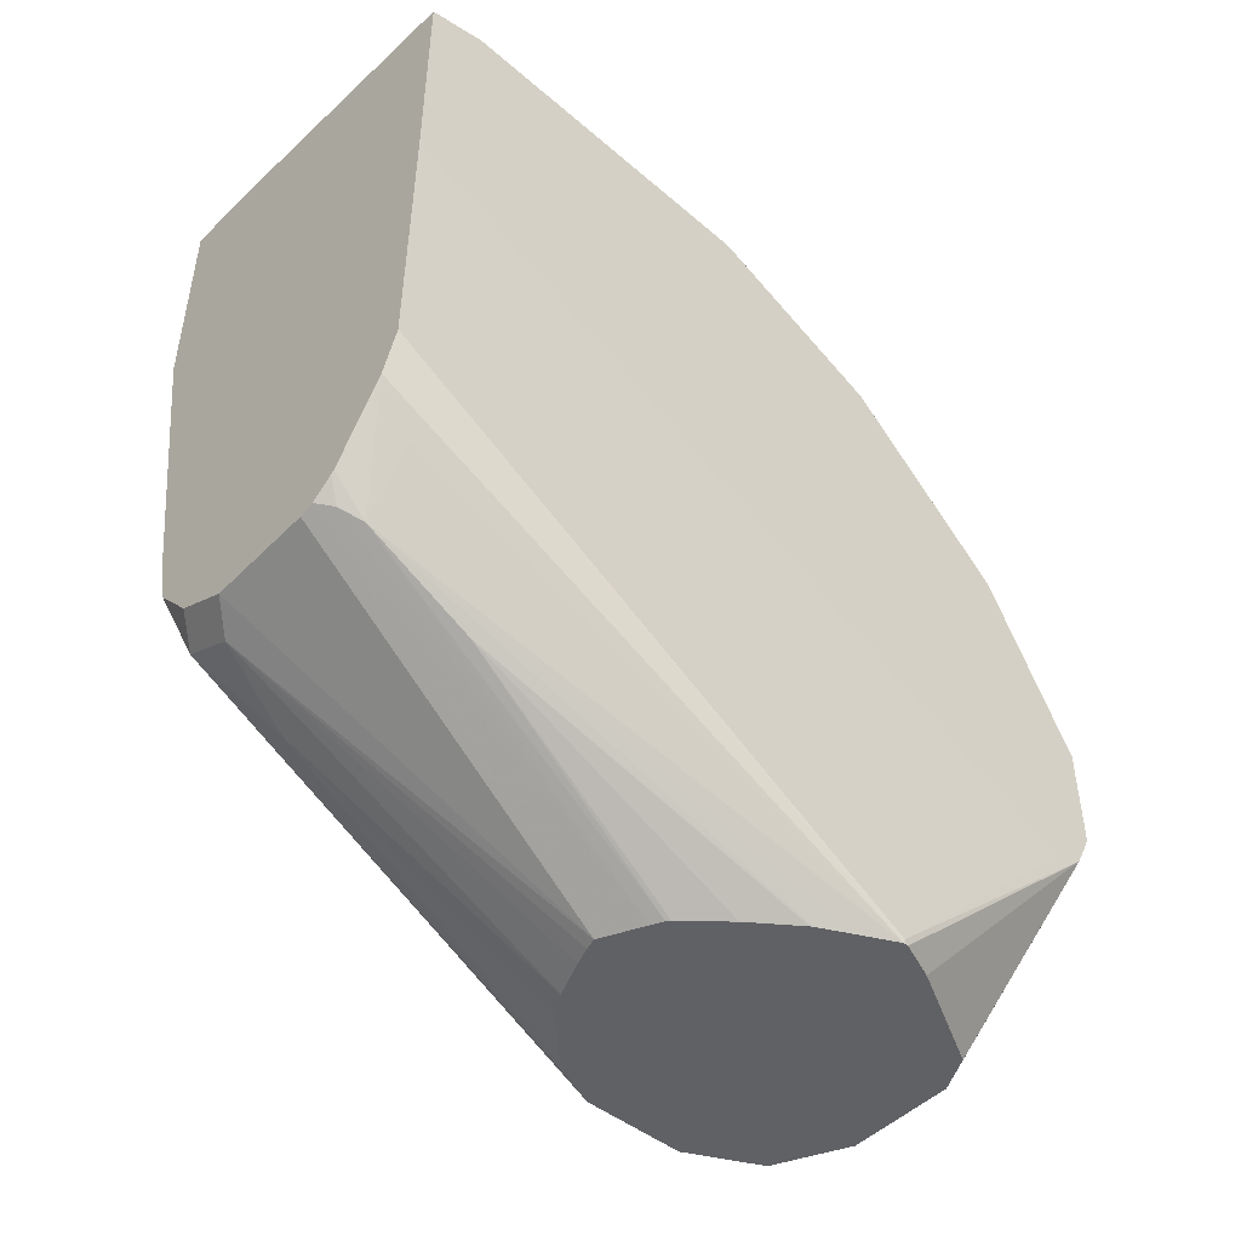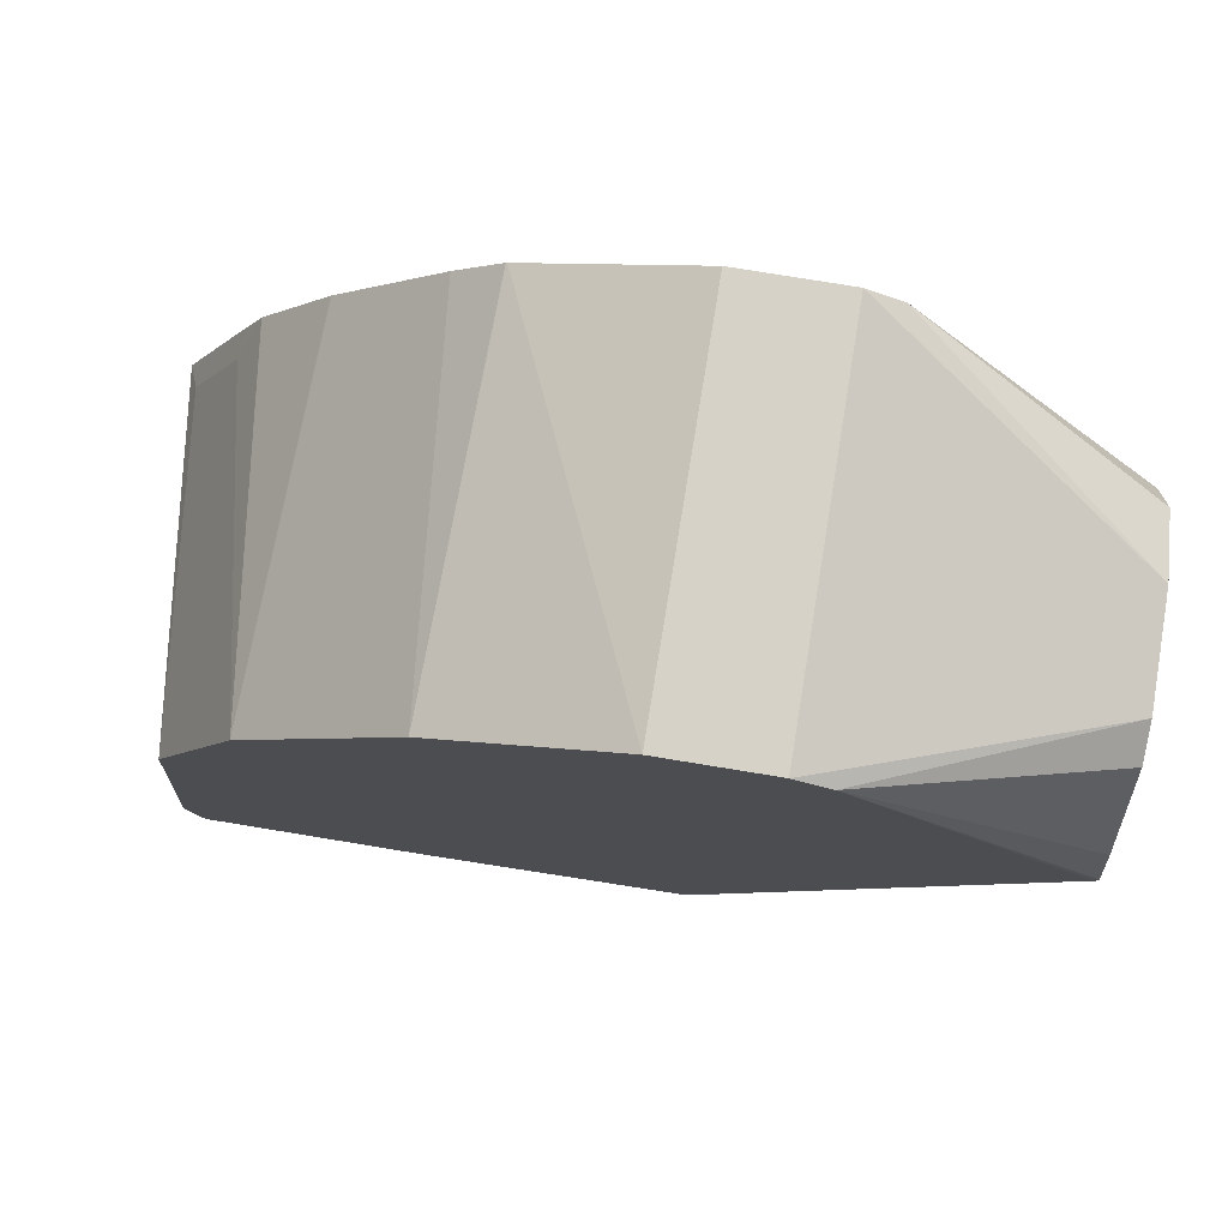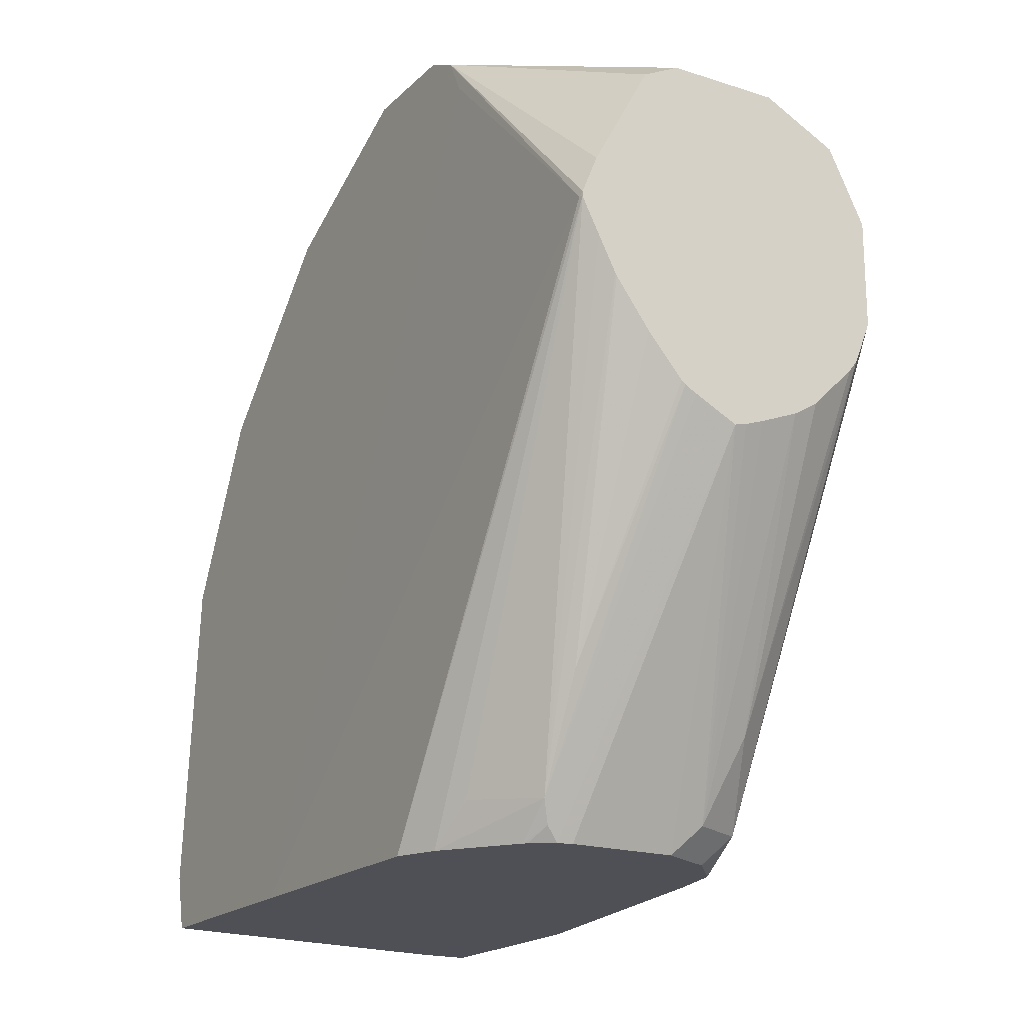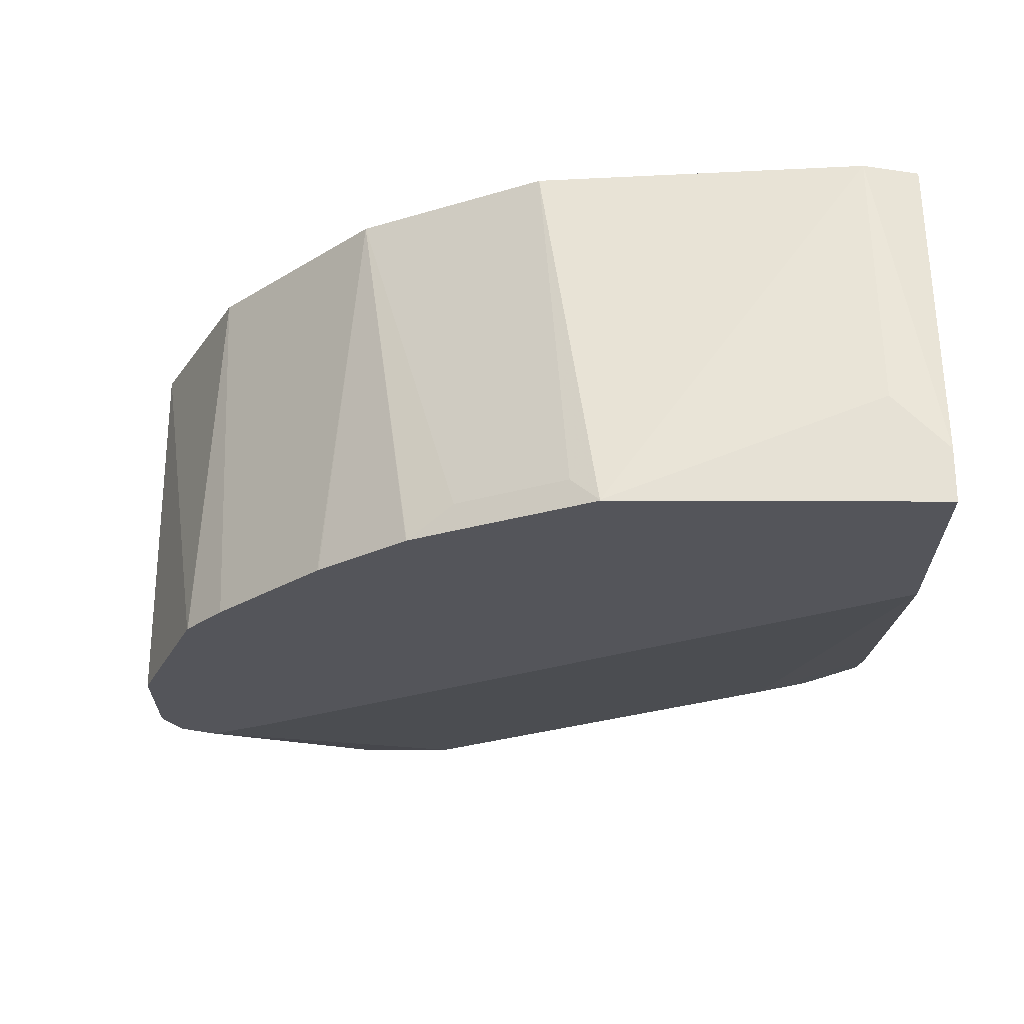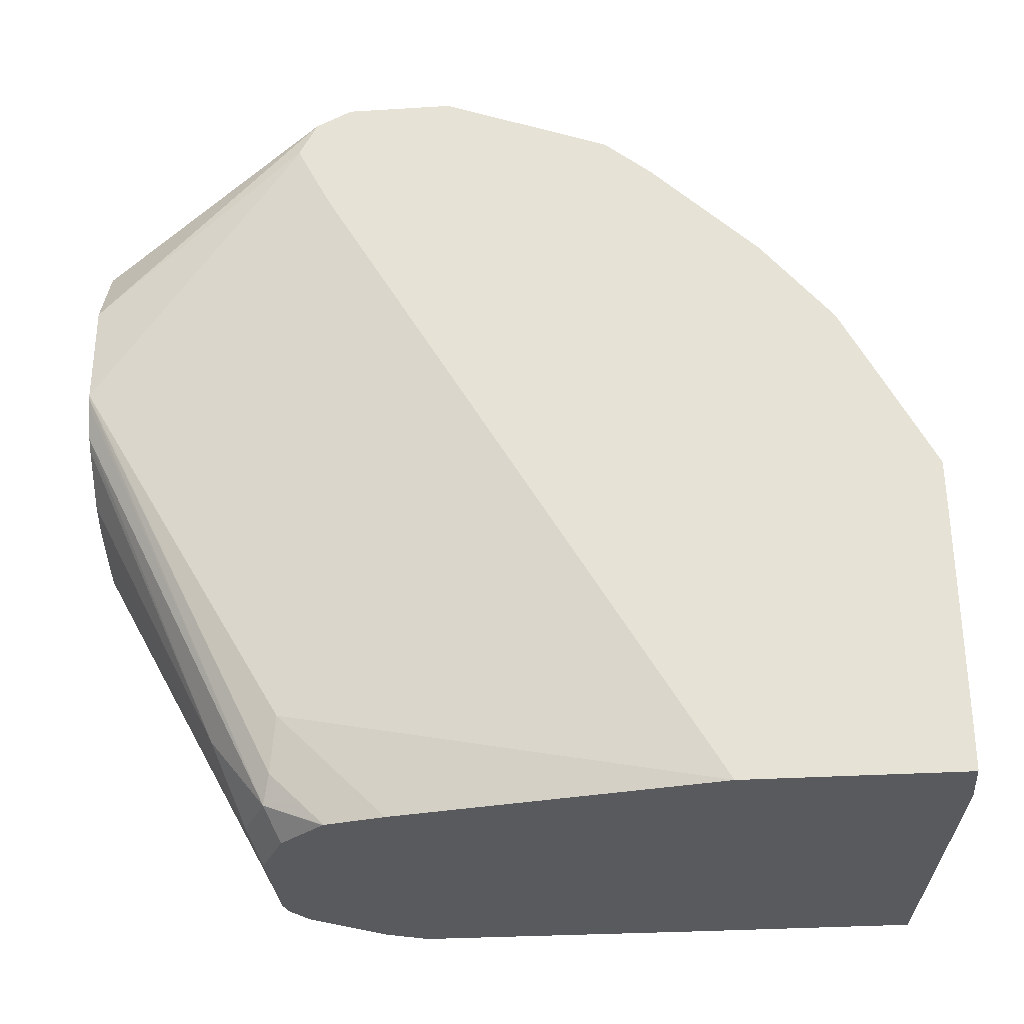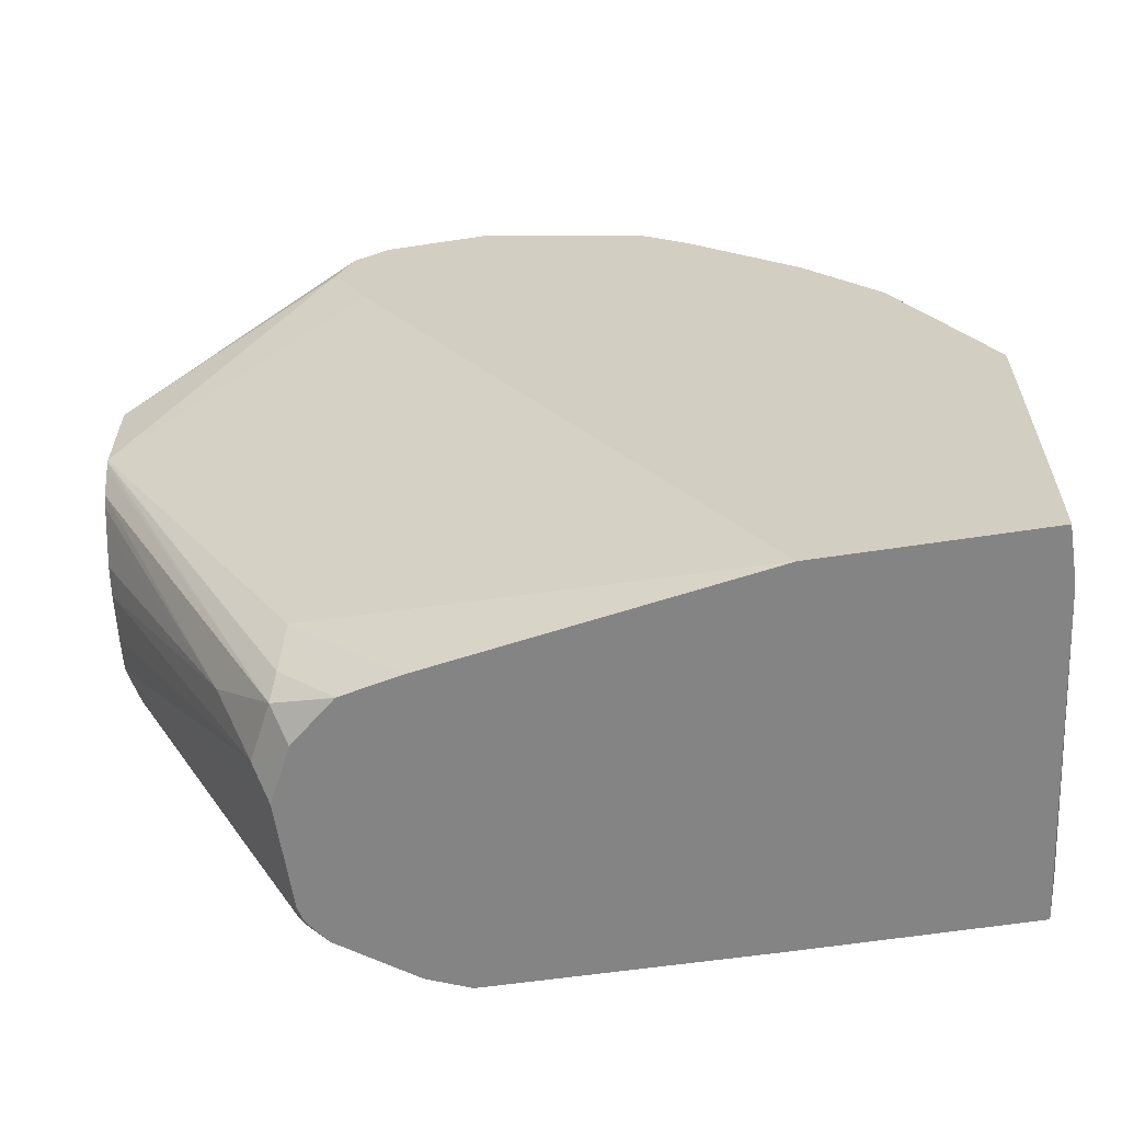
<metadata>
{"format":"obj","ext":"obj","renderer":"f3d","projection":"perspective","resolution":1024,"background":"white","views":[{"elev":-47.5,"azim":48.2,"up":"+Z"},{"elev":77.3,"azim":99.3,"up":"+Y"},{"elev":-19.3,"azim":149.0,"up":"+Y"},{"elev":65.0,"azim":-89.8,"up":"+Z"},{"elev":-30.9,"azim":-84.9,"up":"+Y"},{"elev":-61.3,"azim":-81.2,"up":"+Y"}]}
</metadata>
<code>
v 0.03306 0.7447 -0.4856
v 0.03306 0.7393 -0.4964
v -6.07e-06 0.7123 -0.5677
v -0.08123 0.7447 -0.4856
v 0.03306 0.7447 -0.4532
v 0.03306 0.7291 -0.5015
v 0.03237 0.6637 -0.5666
v 0.03205 0.665 -0.5677
v 0.02743 0.6763 -0.5677
v 0.01079 0.7069 -0.5677
v -0.03237 0.7123 -0.5677
v -0.08123 0.7393 -0.4964
v -0.08123 0.7447 -0.4532
v -0.08123 0.7245 -0.4027
v 0.03306 0.7177 -0.3993
v 0.03306 0.7284 -0.5018
v 0.03237 0.5019 -0.4695
v 0.03209 0.6636 -0.5677
v 0.03306 0.7181 -0.4967
v 0.03306 0.7073 -0.4913
v 0.03306 0.5016 -0.3882
v -0.04241 0.7072 -0.5677
v -0.04317 0.7069 -0.5677
v -0.05395 0.7015 -0.5677
v -0.05898 0.6914 -0.5677
v -0.05936 0.6907 -0.5677
v -0.06475 0.6799 -0.5677
v -0.08123 0.729 -0.5015
v -0.08123 0.7244 -0.4025
v -0.08123 0.7243 -0.4023
v -0.08123 0.7124 -0.3884
v -0.08123 0.68 -0.356
v 0.03306 0.6691 -0.3507
v 0.03237 0.5016 -0.4692
v 0.03231 0.5016 -0.4695
v 0.01079 0.5126 -0.5126
v 0.02707 0.6535 -0.5677
v 0.02732 0.5016 -0.4817
v 0.02428 0.514 -0.4937
v 0.03306 0.5016 -0.3194
v -0.06475 0.6486 -0.5677
v -0.08123 0.7284 -0.5017
v -0.08123 0.6796 -0.3557
v -0.08123 0.653 -0.3346
v -0.08094 0.6529 -0.3346
v -0.08123 0.6528 -0.3345
v -0.07284 0.6394 -0.3278
v -0.07284 0.6071 -0.3116
v 0.03306 0.6152 -0.3238
v 0.01195 0.5016 -0.5033
v 0.008094 0.5059 -0.5099
v -0.003429 0.614 -0.5677
v -6.07e-06 0.6159 -0.5677
v 0.01079 0.545 -0.5288
v 0.02195 0.6435 -0.5677
v 0.03306 0.5187 -0.3153
v -0.06501 0.5016 -0.3076
v -0.06449 0.6475 -0.5677
v -0.0607 0.518 -0.5038
v -0.06475 0.5342 -0.5018
v -0.08123 0.707 -0.4909
v -0.08123 0.7178 -0.4965
v -0.08123 0.7282 -0.5017
v -0.08123 0.6419 -0.329
v -0.08123 0.6099 -0.313
v -0.08094 0.599 -0.3076
v -0.08123 0.6313 -0.3237
v 0.01096 0.5016 -0.5042
v 0.004391 0.5016 -0.5087
v -0.01619 0.6076 -0.5677
v 0.001135 0.6169 -0.5677
v 0.01156 0.629 -0.5677
v 0.02149 0.6426 -0.5677
v -0.04856 0.518 -0.3076
v -0.08123 0.518 -0.3075
v -0.08123 0.5018 -0.3075
v -0.08123 0.5016 -0.3076
v -0.06361 0.6452 -0.5677
v -0.05665 0.5099 -0.5059
v -0.06077 0.5016 -0.4874
v -0.06475 0.5016 -0.4695
v -0.08123 0.5016 -0.3724
v -0.08123 0.599 -0.3076
v -0.08123 0.5825 -0.3075
v -6.07e-06 0.5016 -0.5098
v -0.01984 0.6085 -0.5677
v -0.03237 0.5016 -0.5098
v -0.04046 0.5099 -0.514
v -0.08123 0.5662 -0.3075
v -0.05965 0.6356 -0.5677
v -0.04856 0.5342 -0.5241
v -0.04777 0.5016 -0.5021
v -0.04847 0.5016 -0.5017
v -0.04865 0.5016 -0.5016
v -0.06056 0.5016 -0.4877
v -0.06068 0.5016 -0.4875
v -0.02547 0.6105 -0.5677
v -0.03697 0.6151 -0.5677
v -0.05722 0.6325 -0.5677
v -0.05232 0.6276 -0.5677
v -0.04423 0.6195 -0.5677
f 36 39 38
f 33 47 48
f 36 50 51
f 36 51 52
f 36 52 53
f 36 53 54
f 36 54 55
f 36 55 37
f 33 48 49
f 41 60 61
f 40 56 57
f 41 58 59
f 41 59 60
f 33 46 47
f 41 61 62
f 41 62 63
f 41 63 42
f 44 46 45
f 46 64 47
f 47 64 48
f 36 38 50
f 33 45 46
f 21 35 34
f 33 43 44
f 21 40 57
f 18 39 36
f 48 65 66
f 21 57 77
f 21 77 82
f 21 82 81
f 21 81 80
f 21 80 96
f 21 96 95
f 21 95 94
f 21 94 93
f 21 92 87
f 21 87 85
f 21 85 69
f 21 69 68
f 21 68 50
f 21 50 38
f 21 38 35
f 27 41 42
f 27 42 28
f 32 43 33
f 33 44 45
f 21 93 92
f 70 88 86
f 48 67 65
f 70 87 88
f 74 84 89
f 74 89 75
f 78 90 79
f 79 90 91
f 79 91 88
f 79 88 92
f 79 92 93
f 79 93 94
f 79 94 95
f 79 95 96
f 79 96 80
f 86 88 97
f 87 92 88
f 88 91 98
f 88 98 97
f 90 99 91
f 91 99 100
f 91 100 101
f 18 38 39
f 91 101 98
f 70 85 87
f 69 85 70
f 66 84 74
f 66 83 84
f 49 66 56
f 50 68 51
f 51 69 52
f 51 68 69
f 52 69 70
f 53 71 54
f 54 71 72
f 54 72 73
f 54 73 55
f 56 66 74
f 48 64 67
f 56 74 57
f 57 75 76
f 57 76 77
f 58 78 79
f 58 79 59
f 59 79 80
f 59 80 60
f 60 80 81
f 60 81 82
f 60 82 61
f 65 83 66
f 57 74 75
f 18 35 38
f 48 66 49
f 17 21 34
f 3 37 55
f 3 55 73
f 3 73 72
f 3 72 71
f 3 71 53
f 3 53 52
f 3 52 70
f 3 70 86
f 3 86 97
f 3 97 98
f 3 98 101
f 3 101 100
f 3 100 99
f 3 99 90
f 3 90 78
f 3 78 58
f 3 58 41
f 3 41 27
f 3 27 26
f 3 26 25
f 3 25 24
f 3 18 37
f 3 24 23
f 3 8 18
f 3 10 9
f 18 36 37
f 1 2 3
f 1 3 11
f 1 11 4
f 1 4 13
f 1 13 5
f 1 5 15
f 1 15 33
f 1 33 49
f 1 49 56
f 1 56 40
f 1 40 21
f 1 21 20
f 1 20 19
f 1 16 6
f 1 6 2
f 2 6 7
f 2 7 8
f 2 8 9
f 2 9 10
f 2 10 3
f 3 9 8
f 3 23 22
f 1 19 16
f 4 11 12
f 6 16 7
f 7 17 18
f 7 18 8
f 7 16 19
f 7 19 20
f 7 20 21
f 7 21 17
f 11 22 12
f 12 22 23
f 12 23 24
f 12 24 25
f 12 25 26
f 12 27 28
f 14 29 15
f 15 29 30
f 15 30 31
f 15 31 32
f 15 32 33
f 17 34 35
f 17 35 18
f 3 22 11
f 5 14 15
f 5 13 14
f 12 26 27
f 4 29 14
f 4 12 28
f 4 14 13
f 4 42 63
f 4 63 62
f 4 62 61
f 4 61 82
f 4 82 77
f 4 77 76
f 4 76 75
f 4 75 89
f 4 89 84
f 4 28 42
f 4 83 65
f 4 84 83
f 4 31 30
f 4 32 31
f 4 43 32
f 4 44 43
f 4 30 29
f 4 64 46
f 4 65 67
f 4 46 44
f 4 67 64

</code>
